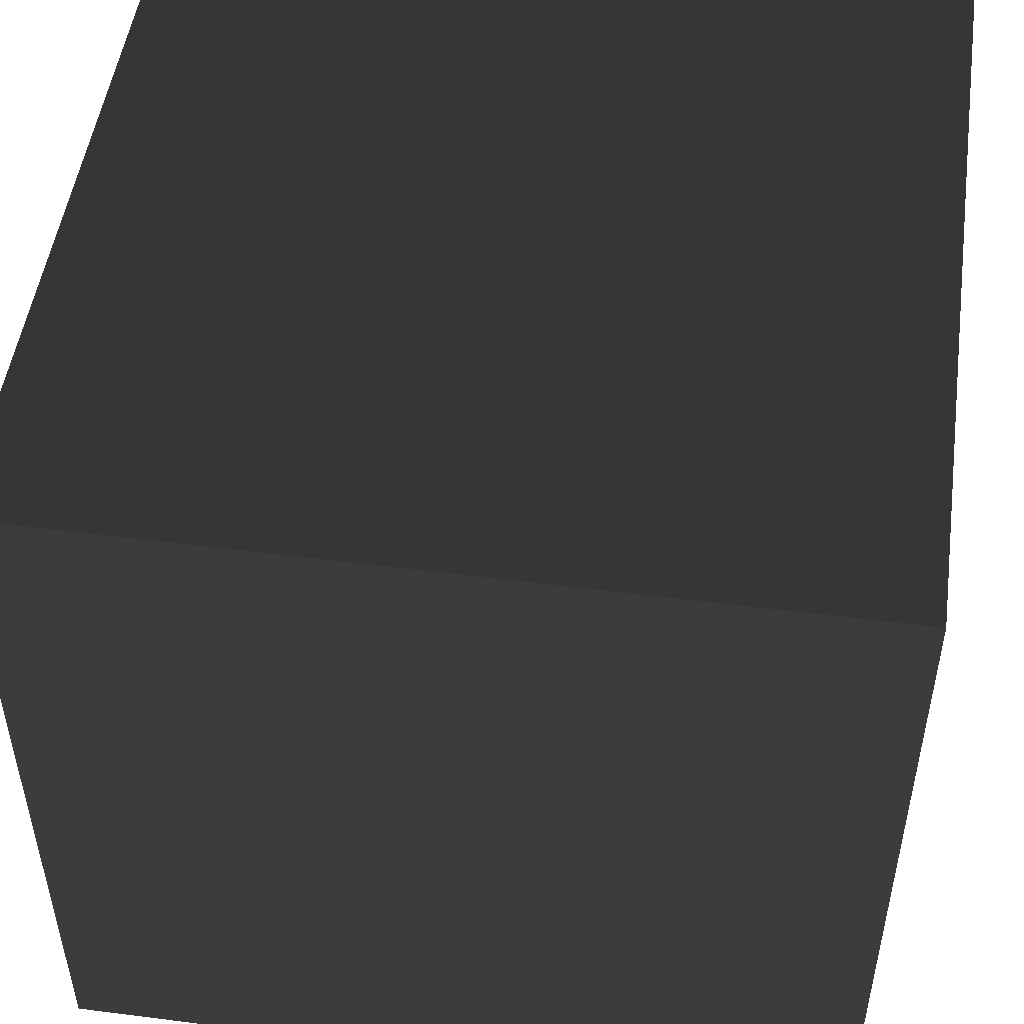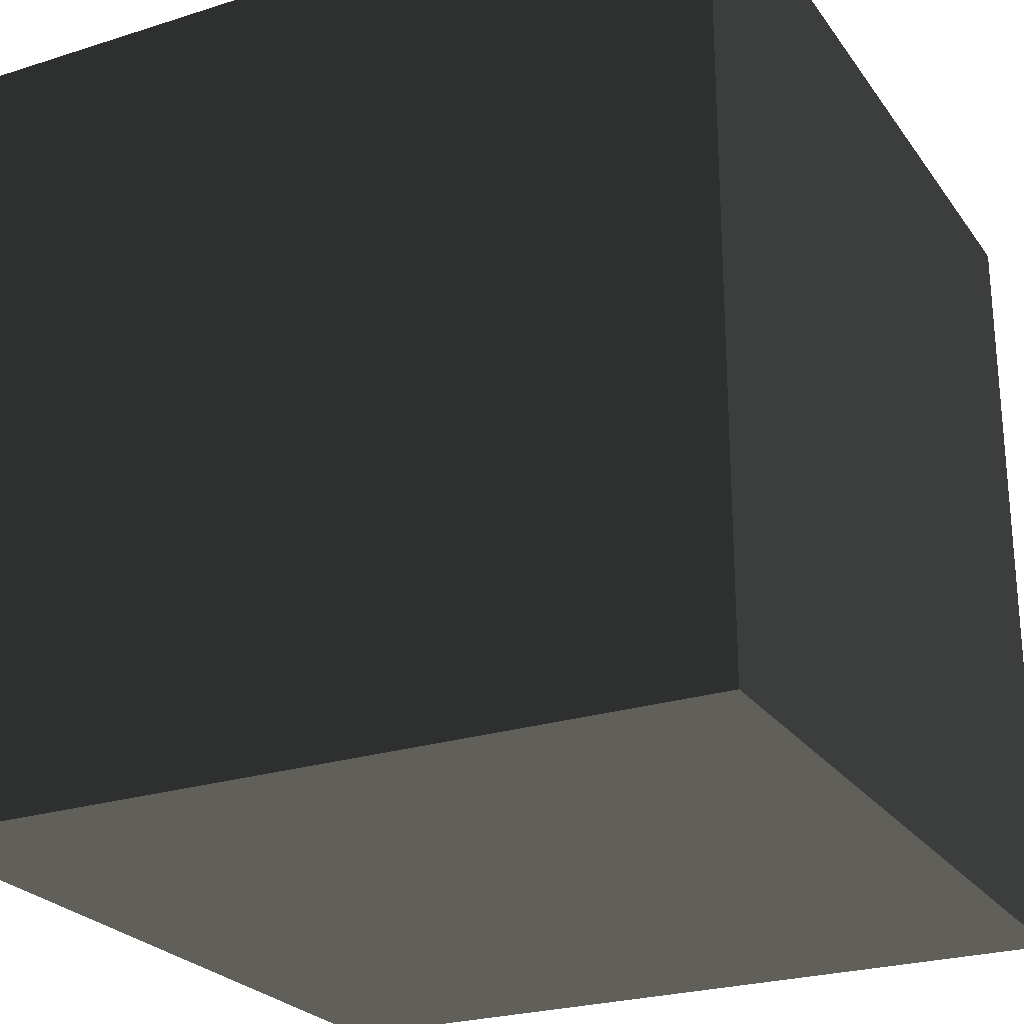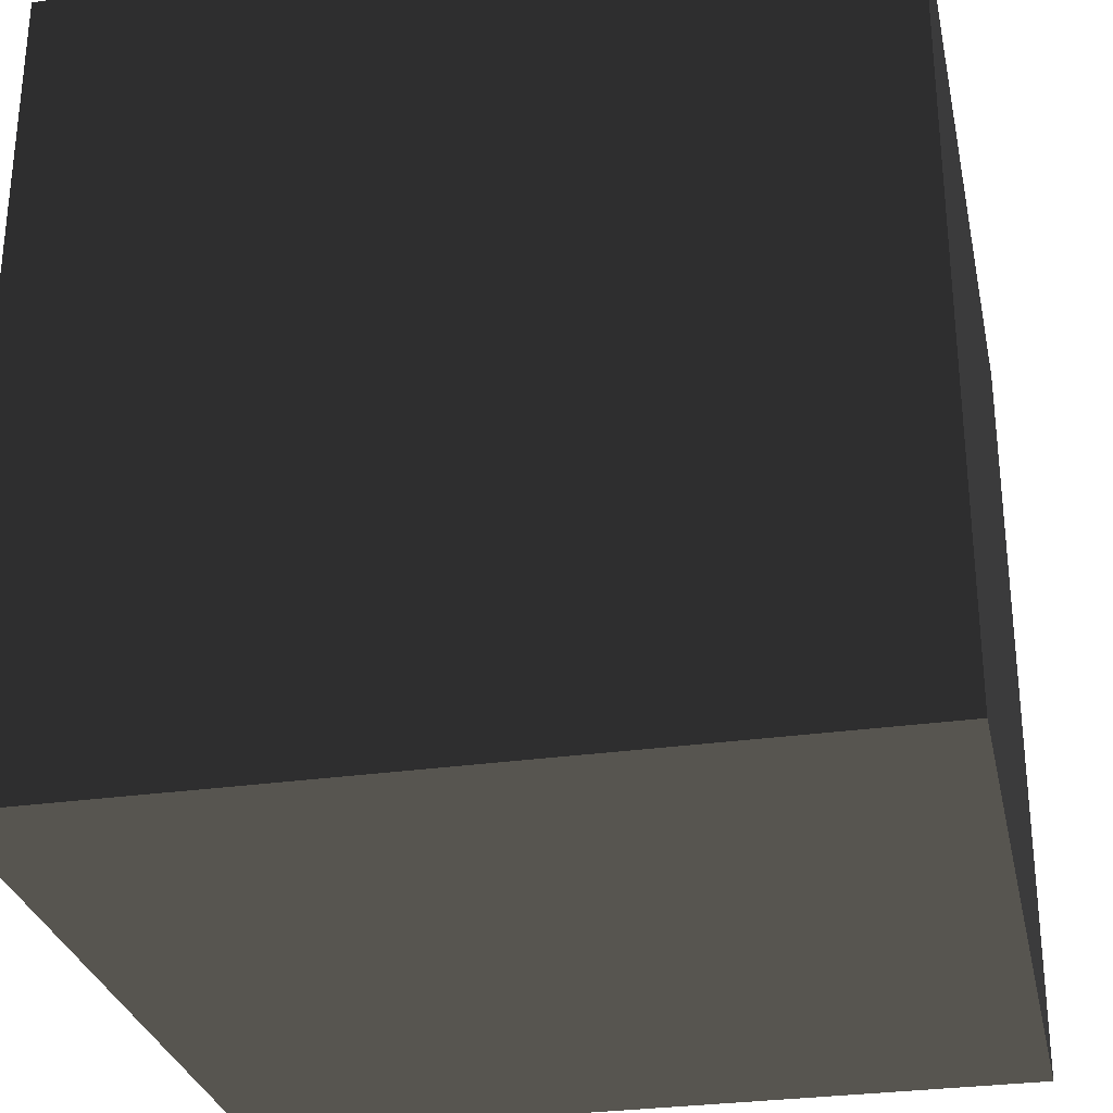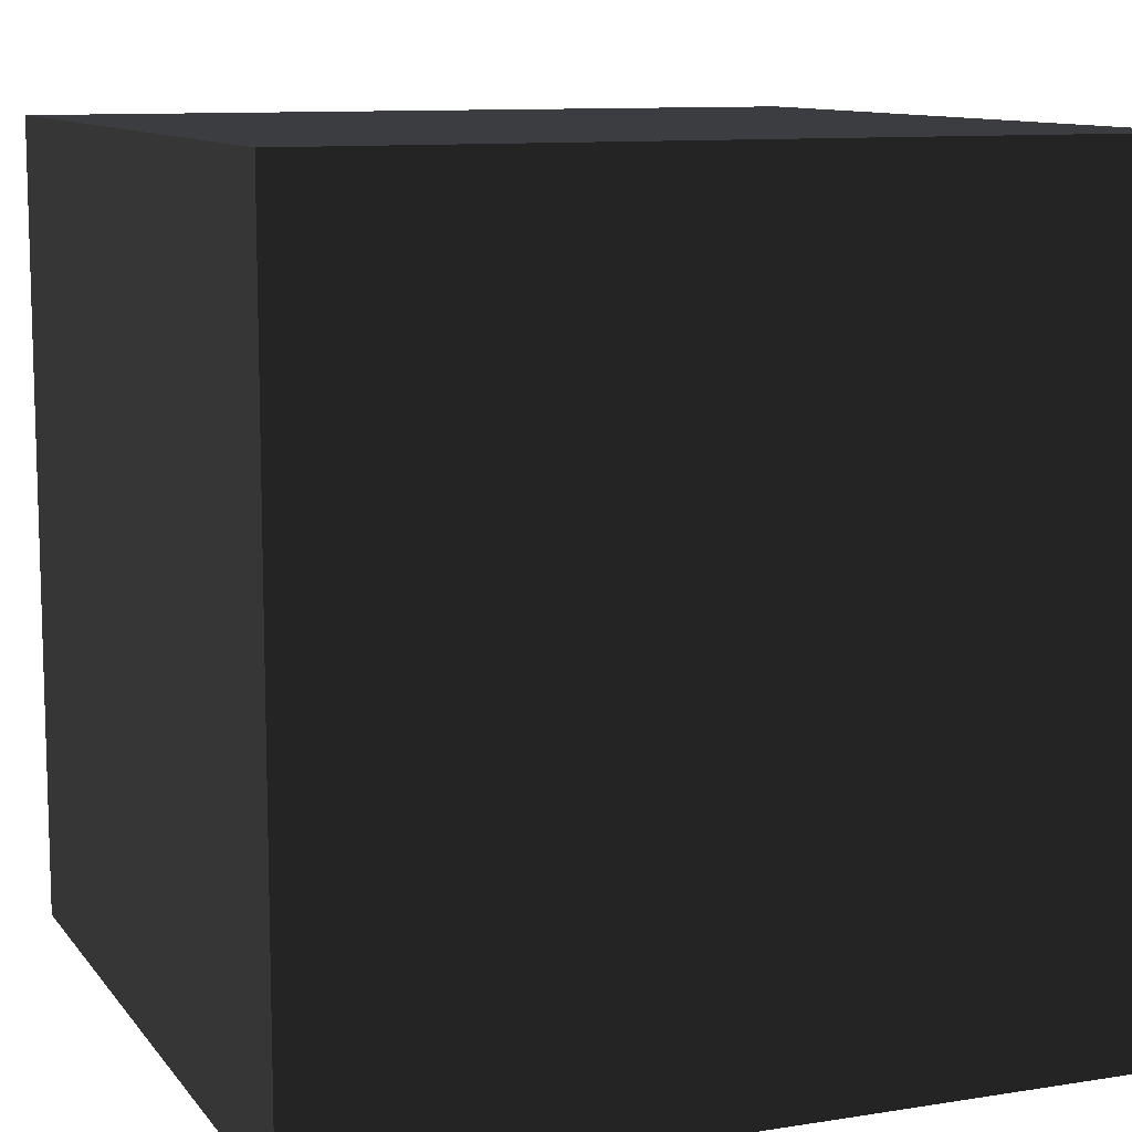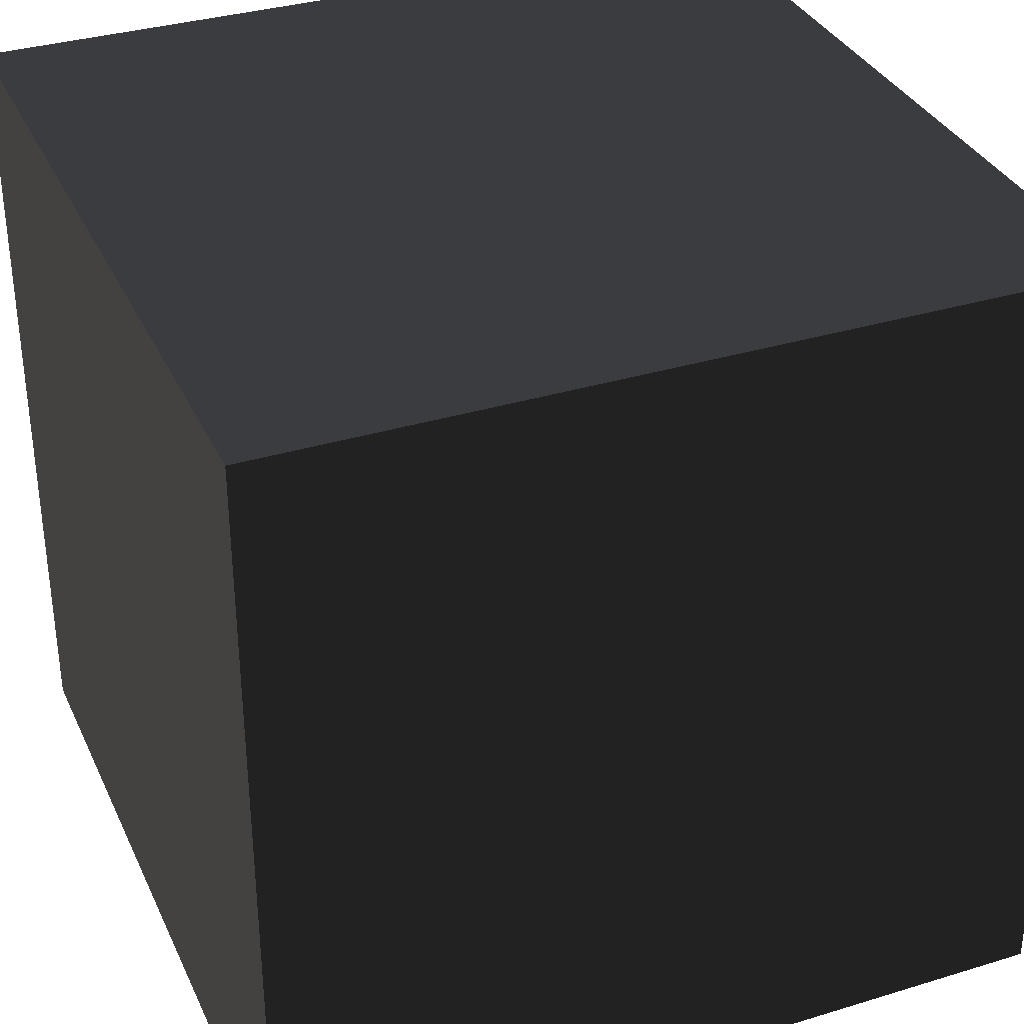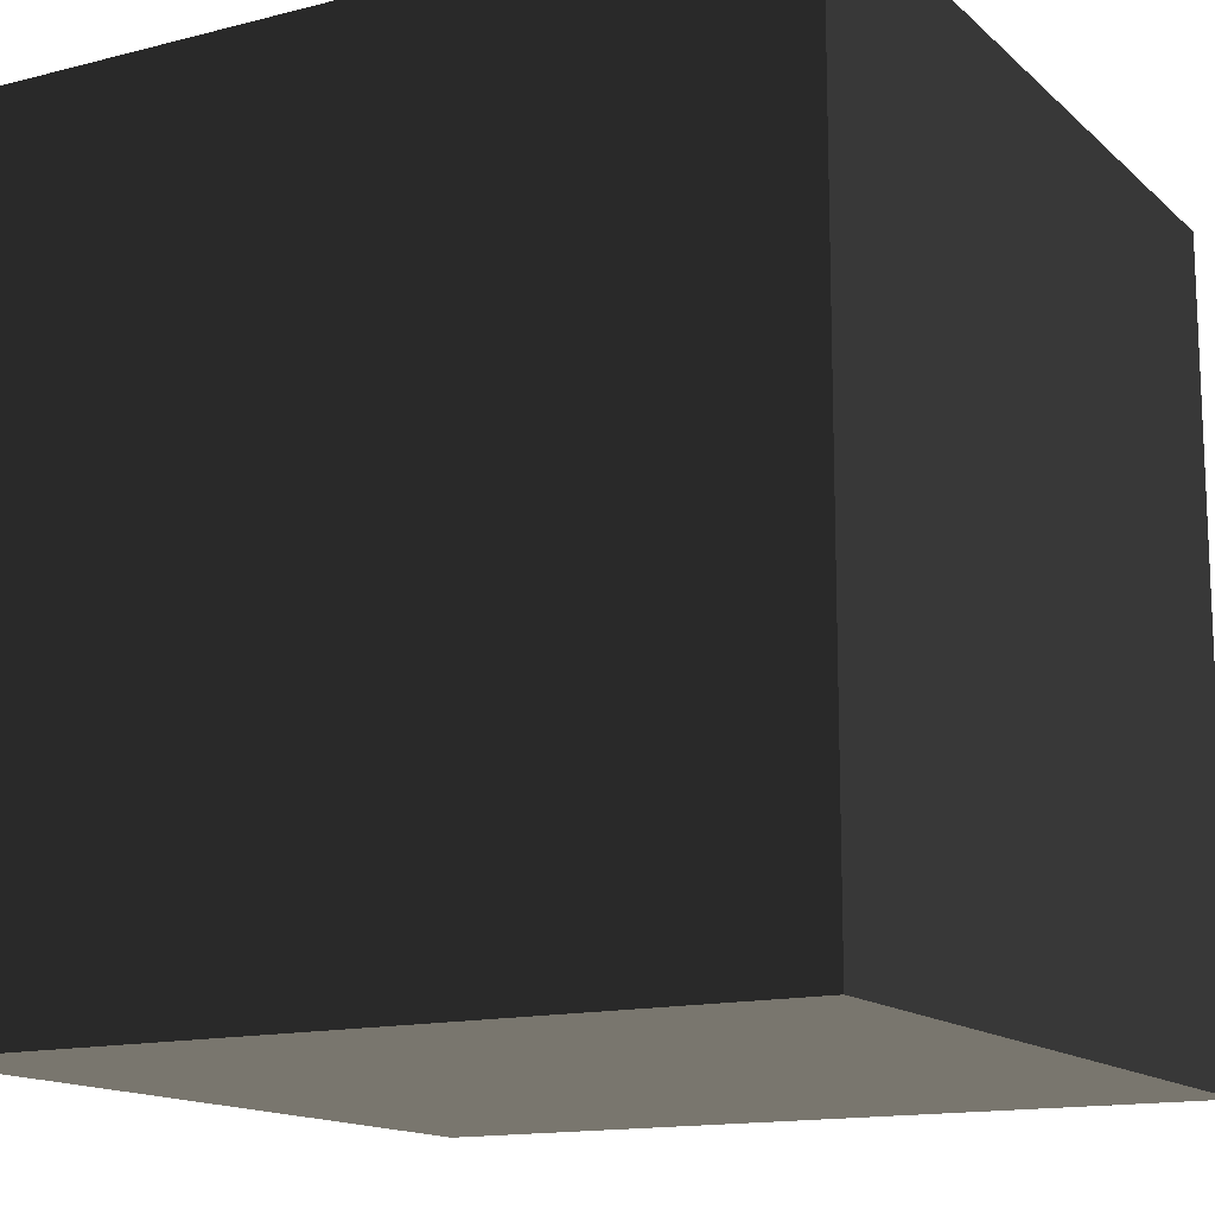
<metadata>
{"format":"obj","ext":"obj","renderer":"f3d","projection":"perspective","resolution":1024,"background":"white","views":[{"elev":50.2,"azim":8.0,"up":"+Z"},{"elev":-25.0,"azim":-62.8,"up":"+Z"},{"elev":-29.4,"azim":-168.1,"up":"+Y"},{"elev":10.5,"azim":158.1,"up":"+Y"},{"elev":34.4,"azim":157.7,"up":"+Z"},{"elev":-14.4,"azim":119.2,"up":"+Y"}]}
</metadata>
<code>
g Wall-wood-01
v 0 0 0
v 1 0 0
v 0 1 0
v 1 1 0
v 1 0 0
v 1 0 1
v 1 1 0
v 1 1 1
v 1 0 1
v 0 0 1
v 1 1 1
v 0 1 1
v 0 0 1
v 0 0 0
v 0 1 1
v 0 1 0
v 0 1 0
v 1 1 0
v 0 1 1
v 1 1 1
v 0 0 1
v 1 0 1
v 0 0 0
v 1 0 0
f 2 1 3
f 4 2 3
f 6 5 7
f 8 6 7
f 10 9 11
f 12 10 11
f 14 13 15
f 16 14 15
f 18 17 19
f 20 18 19
f 22 21 23
f 24 22 23

</code>
